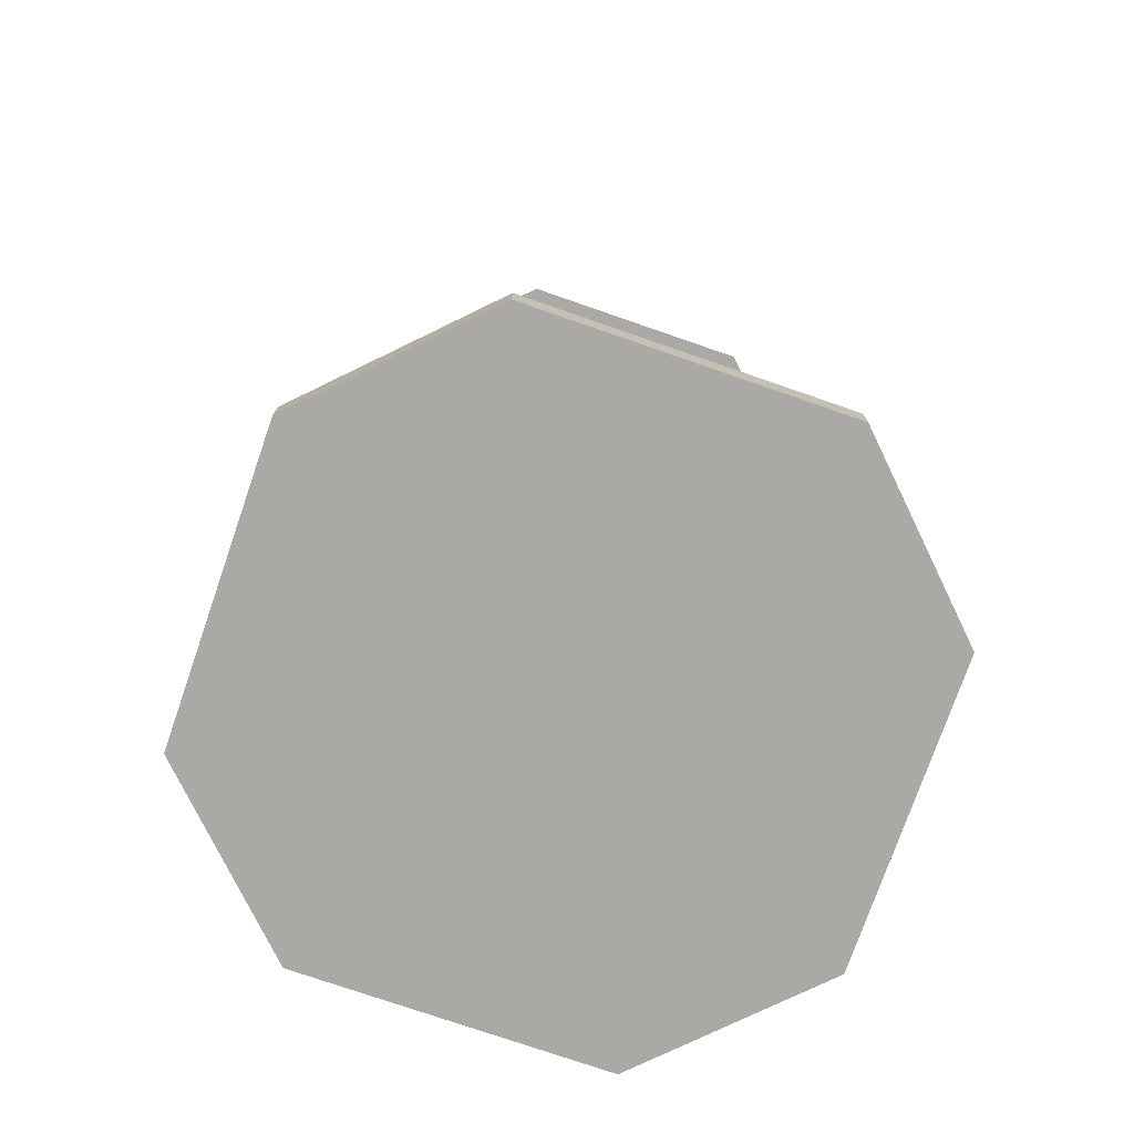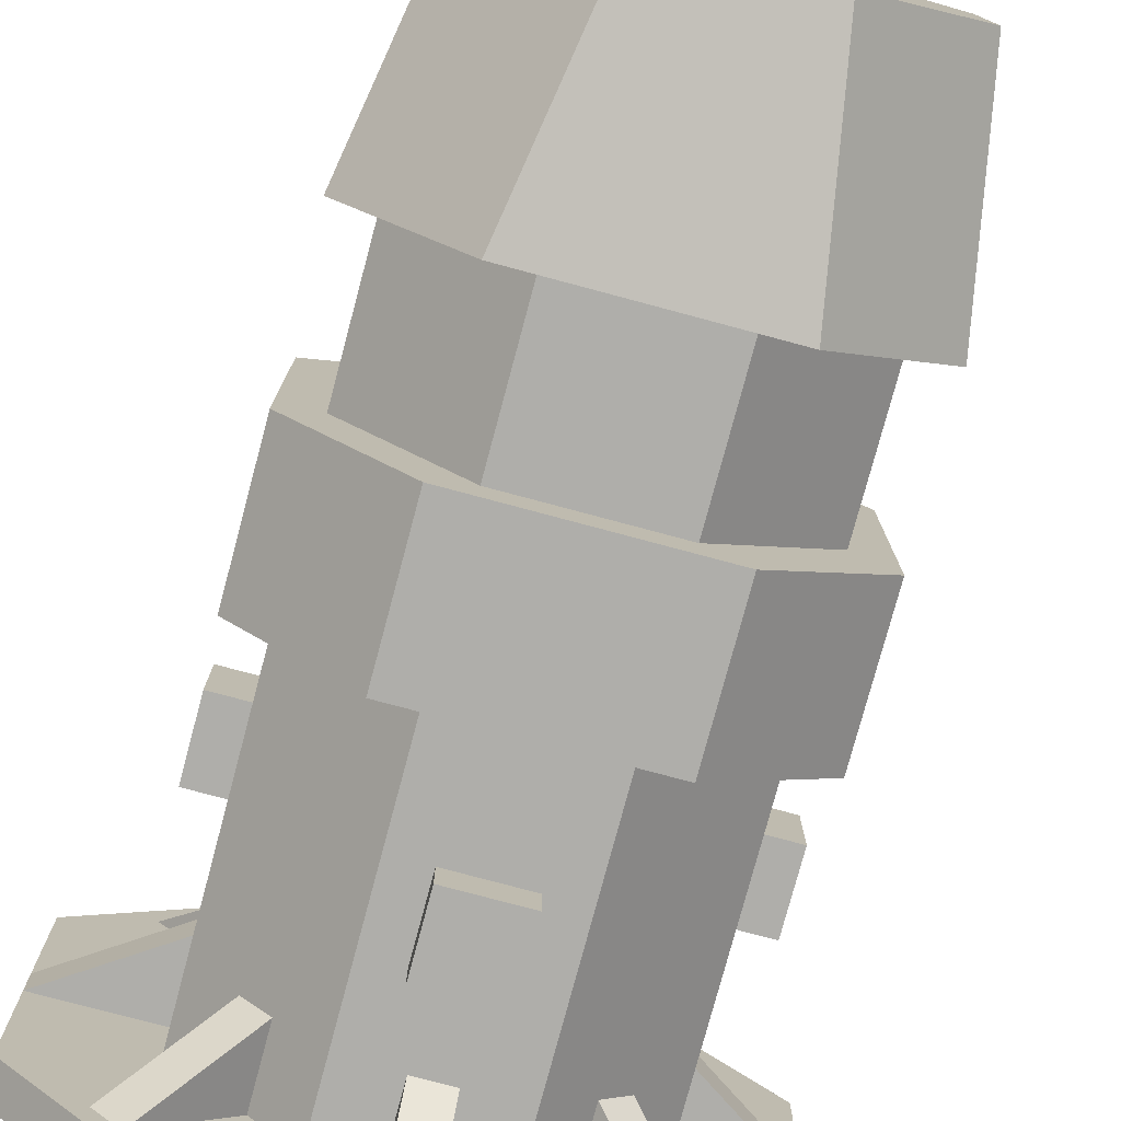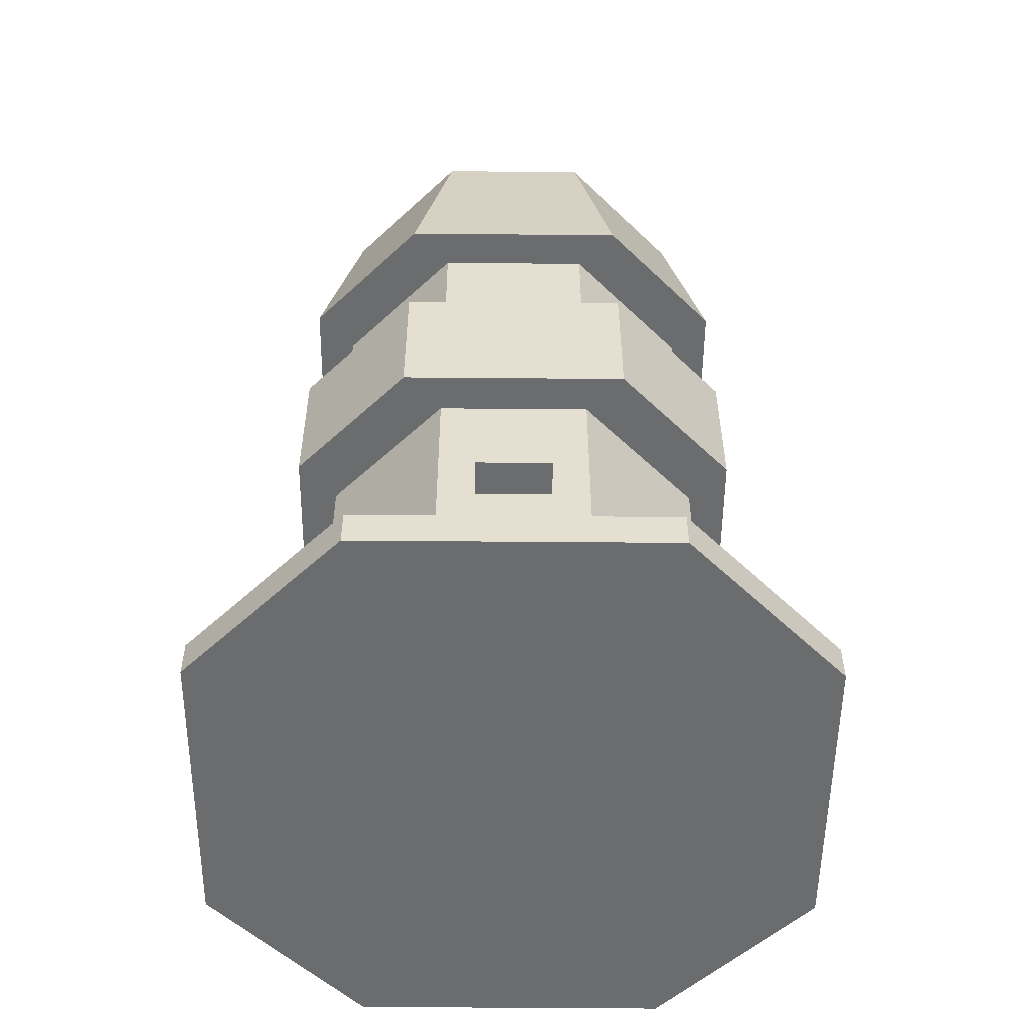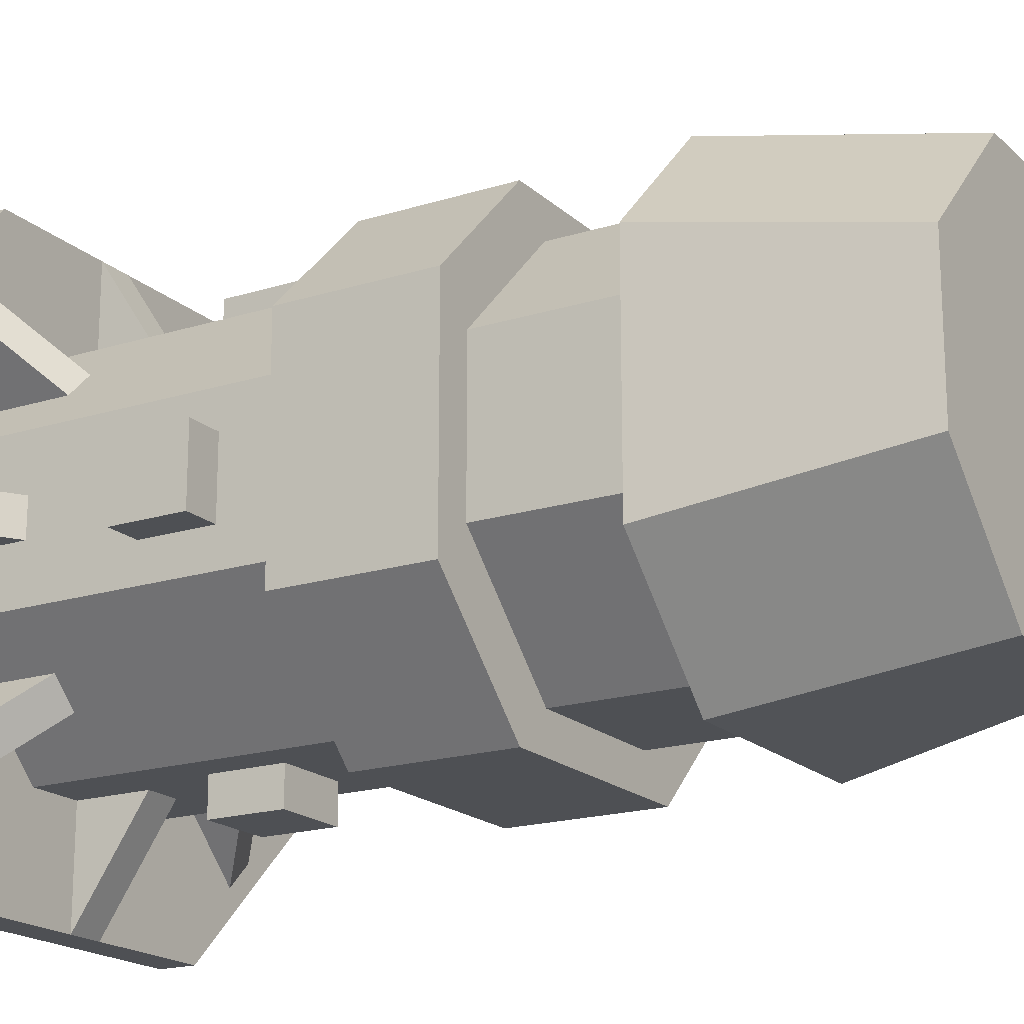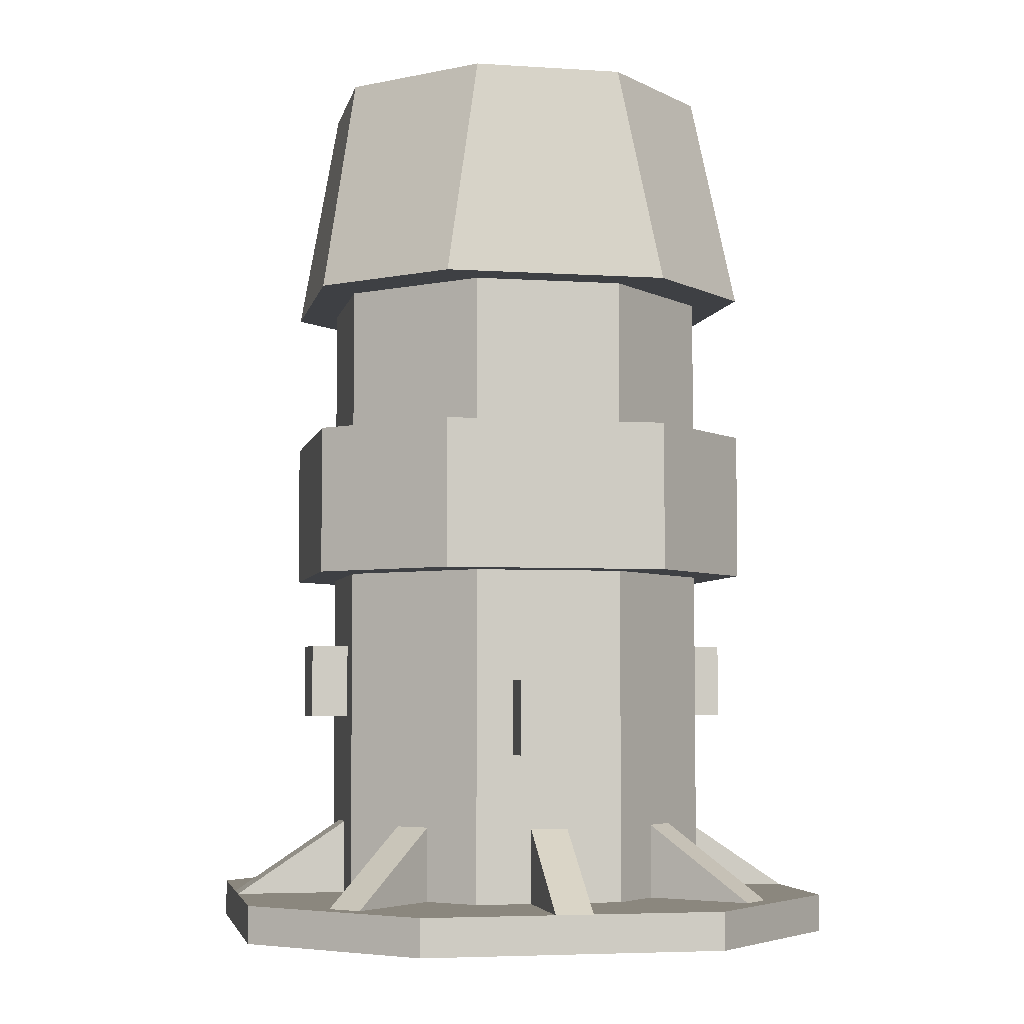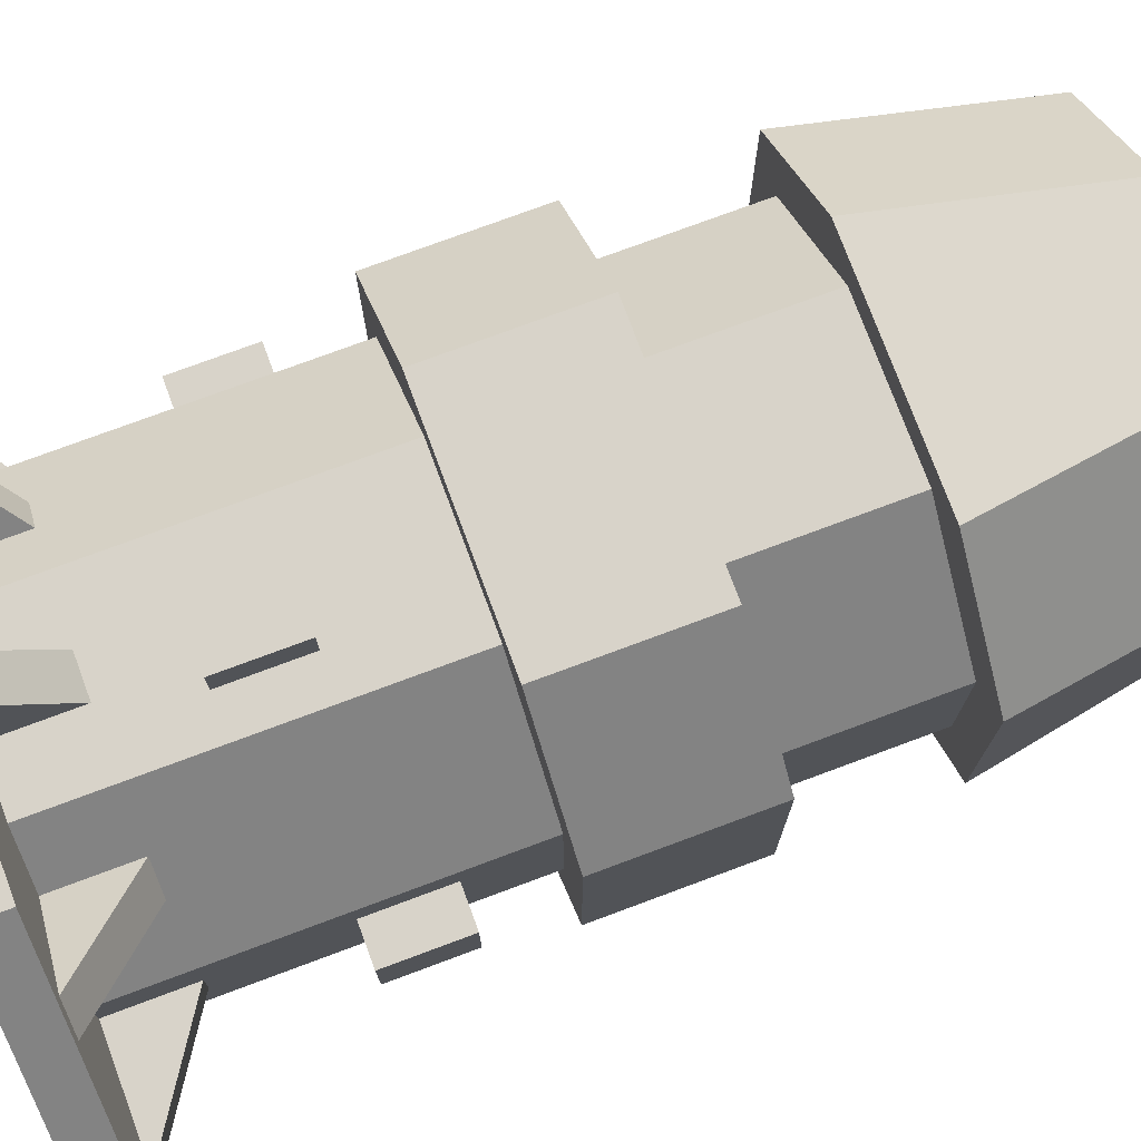
<metadata>
{"format":"obj","ext":"obj","renderer":"f3d","projection":"perspective","resolution":1024,"background":"white","views":[{"elev":-75.6,"azim":160.9,"up":"+Y"},{"elev":-77.6,"azim":165.0,"up":"+Z"},{"elev":-53.6,"azim":89.5,"up":"+Y"},{"elev":-18.5,"azim":121.2,"up":"+Z"},{"elev":-4.8,"azim":168.4,"up":"+Y"},{"elev":75.9,"azim":69.6,"up":"+Z"}]}
</metadata>
<code>
o Cylinder.013_Cylinder.009
v -0.3 1.8 -0.6
v -0.2 2.4 -0.5
v 0.3 1.8 -0.6
v 0.2 2.4 -0.5
v 0.6 1.8 -0.3
v 0.5 2.4 -0.2
v 0.6 1.8 0.3
v 0.5 2.4 0.2
v 0.3 1.8 0.6
v 0.2 2.4 0.5
v -0.3 1.8 0.6
v -0.2 2.4 0.5
v -0.6 1.8 0.3
v -0.5 2.4 0.2
v -0.6 1.8 -0.3
v -0.5 2.4 -0.2
v -0.2 1.4 -0.5
v -0.2 1.8 -0.5
v 0.2 1.4 -0.5
v 0.2 1.8 -0.5
v 0.5 1.4 -0.2
v 0.5 1.8 -0.2
v 0.5 1.4 0.2
v 0.5 1.8 0.2
v 0.2 1.4 0.5
v 0.2 1.8 0.5
v -0.2 1.4 0.5
v -0.2 1.8 0.5
v -0.5 1.4 0.2
v -0.5 1.8 0.2
v -0.5 1.4 -0.2
v -0.5 1.8 -0.2
v -0.2 0.1 -0.5
v -0.2 1 -0.5
v 0.2 0.1 -0.5
v 0.2 1 -0.5
v 0.5 0.1 -0.2
v 0.5 1 -0.2
v 0.5 0.1 0.2
v 0.5 1 0.2
v 0.2 0.1 0.5
v 0.2 1 0.5
v -0.2 0.1 0.5
v -0.2 1 0.5
v -0.5 0.1 0.2
v -0.5 1 0.2
v -0.5 0.1 -0.2
v -0.5 1 -0.2
v -0.4 0 -0.8
v -0.4 0.1 -0.8
v 0.4 0 -0.8
v 0.4 0.1 -0.8
v 0.8 0 -0.4
v 0.8 0.1 -0.4
v 0.8 0 0.4
v 0.8 0.1 0.4
v 0.4 0 0.8
v 0.4 0.1 0.8
v -0.4 0 0.8
v -0.4 0.1 0.8
v -0.8 0 0.4
v -0.8 0.1 0.4
v -0.8 0 -0.4
v -0.8 0.1 -0.4
v -0.3 1 -0.6
v -0.3 1.4 -0.6
v 0.3 1 -0.6
v 0.3 1.4 -0.6
v 0.6 1 -0.3
v 0.6 1.4 -0.3
v 0.6 1 0.3
v 0.6 1.4 0.3
v 0.3 1 0.6
v 0.3 1.4 0.6
v -0.3 1 0.6
v -0.3 1.4 0.6
v -0.6 1 0.3
v -0.6 1.4 0.3
v -0.6 1 -0.3
v -0.6 1.4 -0.3
v -0.1 0.5 0.6
v -0.1 0.7 0.6
v -0.1 0.5 0.5
v -0.1 0.7 0.5
v 0.1 0.5 0.6
v 0.1 0.7 0.6
v 0.1 0.5 0.5
v 0.1 0.7 0.5
v -0.05 0.1 0.5
v -0.05 0.3 0.5
v 0.05 0.1 0.5
v 0.05 0.3 0.5
v -0.05 0.1 0.8
v 0.05 0.1 0.8
v 0.6 0.6 0.1
v 0.6 0.8 0.1
v 0.5 0.6 0.1
v 0.5 0.8 0.1
v 0.6 0.6 -0.1
v 0.6 0.8 -0.1
v 0.5 0.6 -0.1
v 0.5 0.8 -0.1
v 0.1 0.5 -0.6
v 0.1 0.7 -0.6
v 0.1 0.5 -0.5
v 0.1 0.7 -0.5
v -0.1 0.5 -0.6
v -0.1 0.7 -0.6
v -0.1 0.5 -0.5
v -0.1 0.7 -0.5
v -0.6 0.6 -0.1
v -0.6 0.8 -0.1
v -0.5 0.6 -0.1
v -0.5 0.8 -0.1
v -0.6 0.6 0.1
v -0.6 0.8 0.1
v -0.5 0.6 0.1
v -0.5 0.8 0.1
v 0.5 0.1 0.05
v 0.5 0.3 0.05
v 0.5 0.1 -0.05
v 0.5 0.3 -0.05
v 0.8 0.1 0.05
v 0.8 0.1 -0.05
v 0.05 0.1 -0.5
v 0.05 0.3 -0.5
v -0.05 0.1 -0.5
v -0.05 0.3 -0.5
v 0.05 0.1 -0.8
v -0.05 0.1 -0.8
v -0.5 0.1 -0.05
v -0.5 0.3 -0.05
v -0.5 0.1 0.05
v -0.5 0.3 0.05
v -0.8 0.1 -0.05
v -0.8 0.1 0.05
v 0.3146 0.1 0.3854
v 0.3146 0.3 0.3854
v 0.3854 0.1 0.3146
v 0.3854 0.3 0.3146
v 0.5268 0.1 0.5975
v 0.5975 0.1 0.5268
v 0.3854 0.1 -0.3146
v 0.3854 0.3 -0.3146
v 0.3146 0.1 -0.3854
v 0.3146 0.3 -0.3854
v 0.5975 0.1 -0.5268
v 0.5268 0.1 -0.5975
v -0.3146 0.1 -0.3854
v -0.3146 0.3 -0.3854
v -0.3854 0.1 -0.3146
v -0.3854 0.3 -0.3146
v -0.5268 0.1 -0.5975
v -0.5975 0.1 -0.5268
v -0.3854 0.1 0.3146
v -0.3854 0.3 0.3146
v -0.3146 0.1 0.3854
v -0.3146 0.3 0.3854
v -0.5975 0.1 0.5268
v -0.5268 0.1 0.5975
v -0 2.4 0
v -0 1.8 0
v -0 1.4 0
v -0 1 0
v -0 0.1 0
v -0 0 0
f 1 2 4 3
f 3 4 6 5
f 5 6 8 7
f 7 8 10 9
f 9 10 12 11
f 11 12 14 13
f 13 14 16 15
f 15 16 2 1
f 17 18 20 19
f 19 20 22 21
f 21 22 24 23
f 23 24 26 25
f 25 26 28 27
f 27 28 30 29
f 29 30 32 31
f 31 32 18 17
f 33 34 36 35
f 35 36 38 37
f 37 38 40 39
f 39 40 42 41
f 41 42 44 43
f 43 44 46 45
f 45 46 48 47
f 47 48 34 33
f 49 50 52 51
f 51 52 54 53
f 53 54 56 55
f 55 56 58 57
f 57 58 60 59
f 59 60 62 61
f 49 51 166
f 61 62 64 63
f 63 64 50 49
f 65 66 68 67
f 67 68 70 69
f 69 70 72 71
f 71 72 74 73
f 73 74 76 75
f 75 76 78 77
f 65 67 164
f 77 78 80 79
f 79 80 66 65
f 81 82 84 83
f 87 88 86 85
f 85 86 82 81
f 83 87 85 81
f 88 84 82 86
f 91 94 92
f 93 89 90
f 92 94 93 90
f 95 96 98 97
f 101 102 100 99
f 99 100 96 95
f 97 101 99 95
f 102 98 96 100
f 103 104 106 105
f 109 110 108 107
f 107 108 104 103
f 105 109 107 103
f 110 106 104 108
f 111 112 114 113
f 117 118 116 115
f 115 116 112 111
f 113 117 115 111
f 118 114 112 116
f 121 124 122
f 123 119 120
f 122 124 123 120
f 127 130 128
f 129 125 126
f 128 130 129 126
f 133 136 134
f 135 131 132
f 134 136 135 132
f 139 142 140
f 141 137 138
f 140 142 141 138
f 145 148 146
f 147 143 144
f 146 148 147 144
f 151 154 152
f 153 149 150
f 152 154 153 150
f 157 160 158
f 159 155 156
f 158 160 159 156
f 4 2 161
f 2 16 161
f 16 14 161
f 14 12 161
f 12 10 161
f 10 8 161
f 8 6 161
f 6 4 161
f 1 3 162
f 3 5 162
f 5 7 162
f 7 9 162
f 9 11 162
f 11 13 162
f 13 15 162
f 15 1 162
f 68 66 163
f 66 80 163
f 80 78 163
f 78 76 163
f 76 74 163
f 74 72 163
f 72 70 163
f 70 68 163
f 67 69 164
f 69 71 164
f 71 73 164
f 73 75 164
f 75 77 164
f 77 79 164
f 79 65 164
f 52 50 165
f 50 64 165
f 64 62 165
f 62 60 165
f 60 58 165
f 58 56 165
f 56 54 165
f 54 52 165
f 51 53 166
f 53 55 166
f 55 57 166
f 57 59 166
f 59 61 166
f 61 63 166
f 63 49 166

</code>
